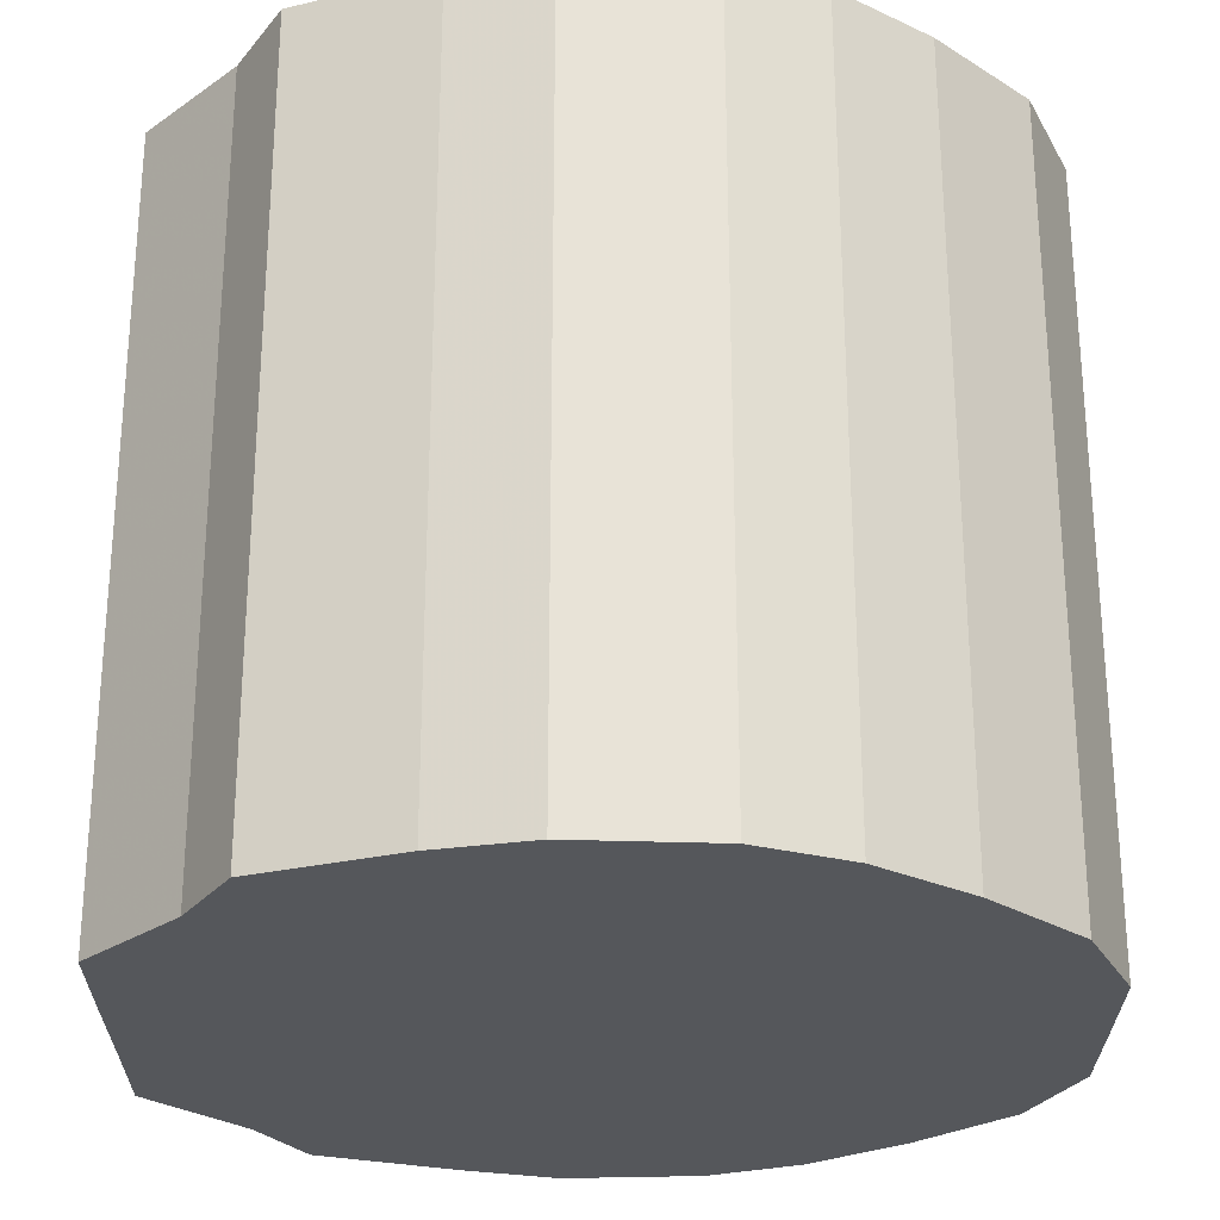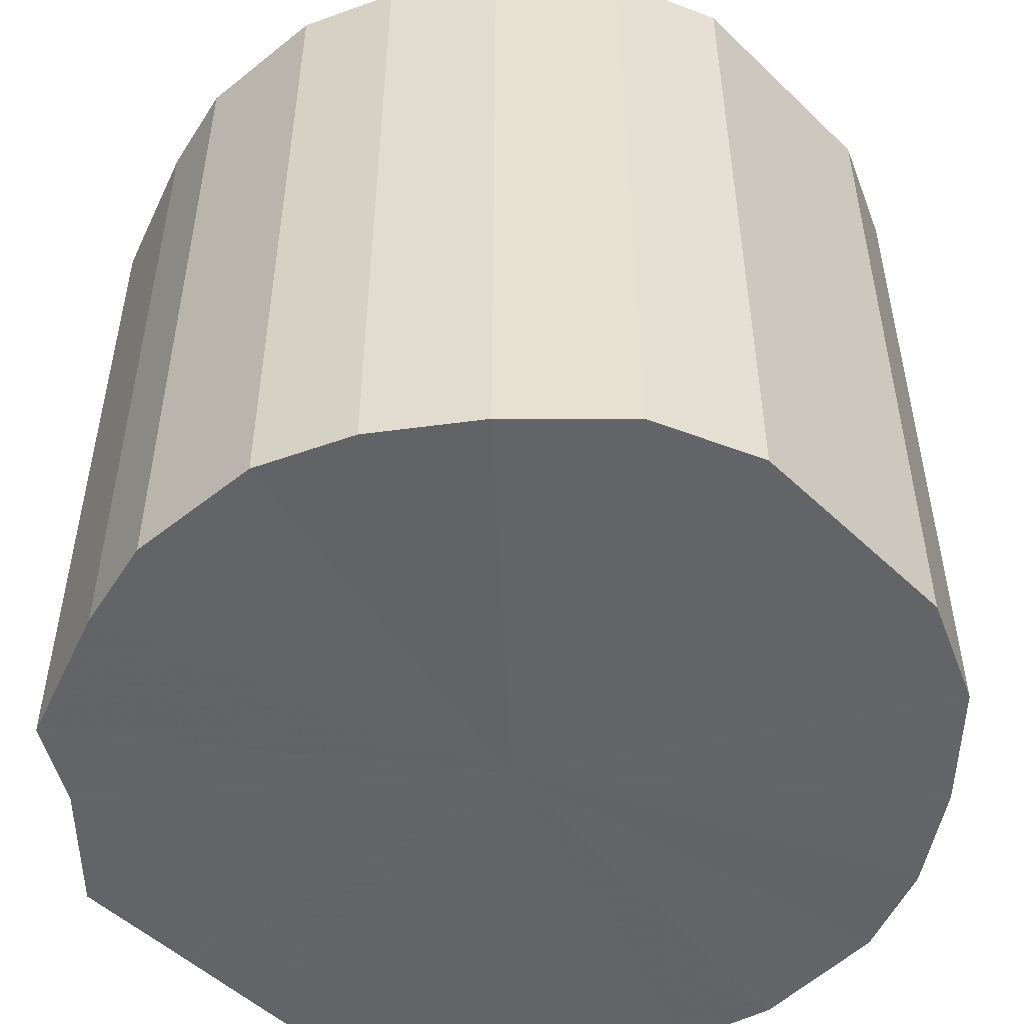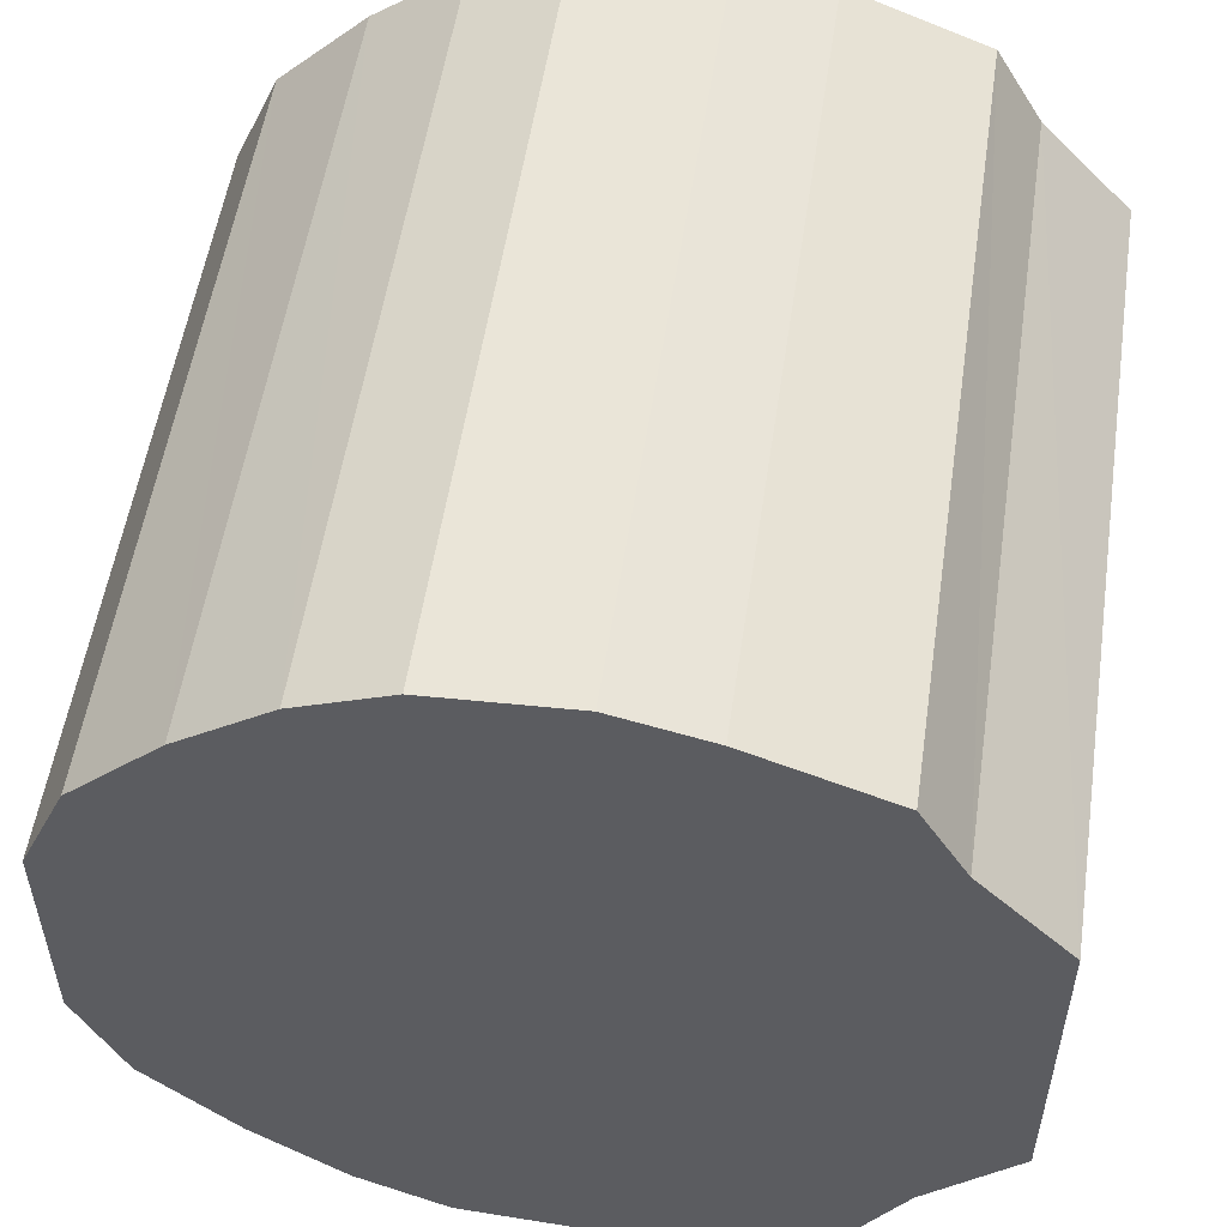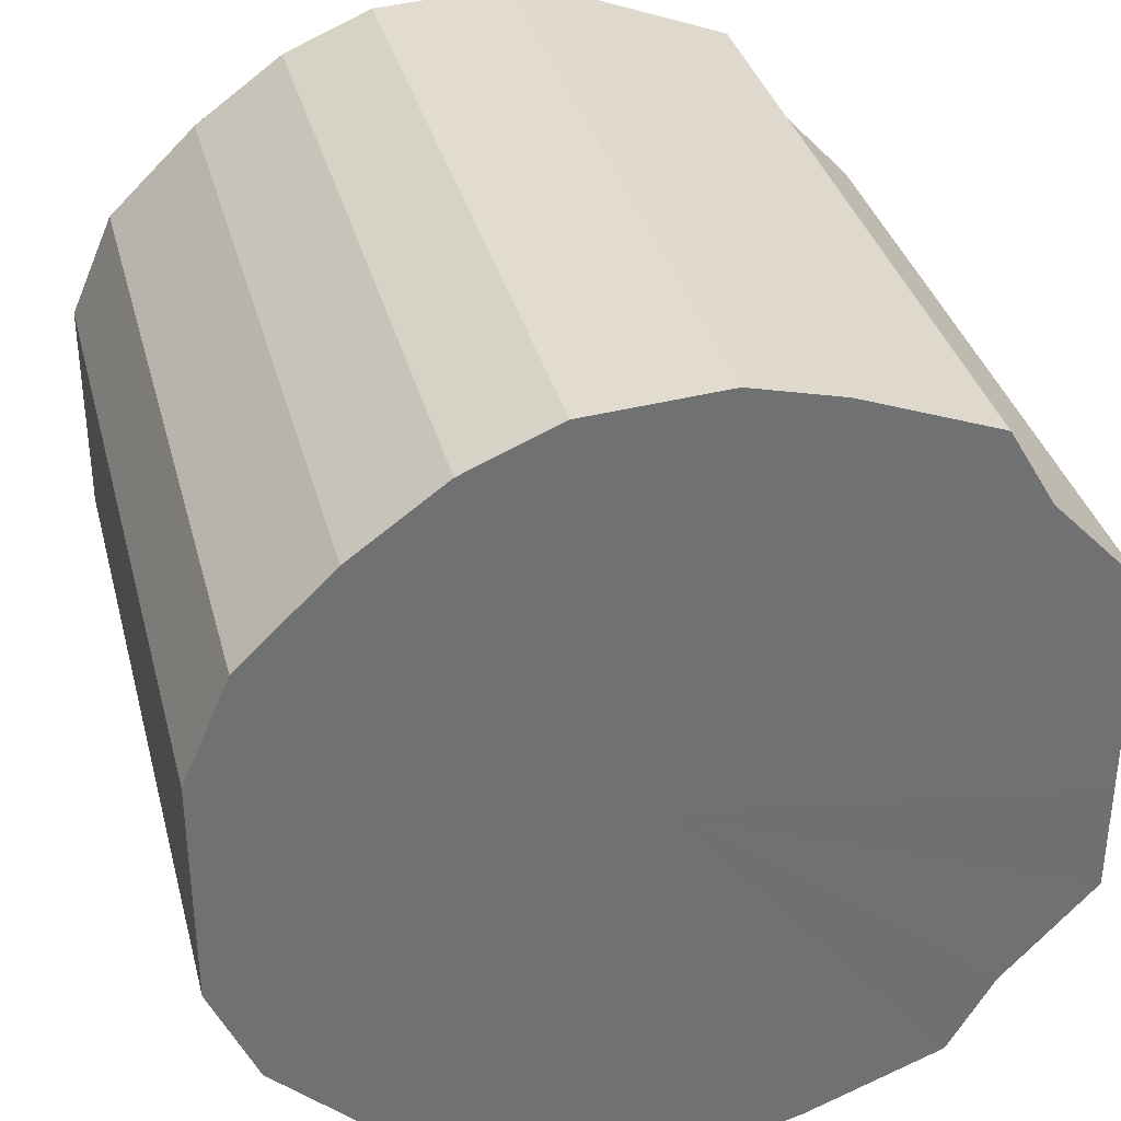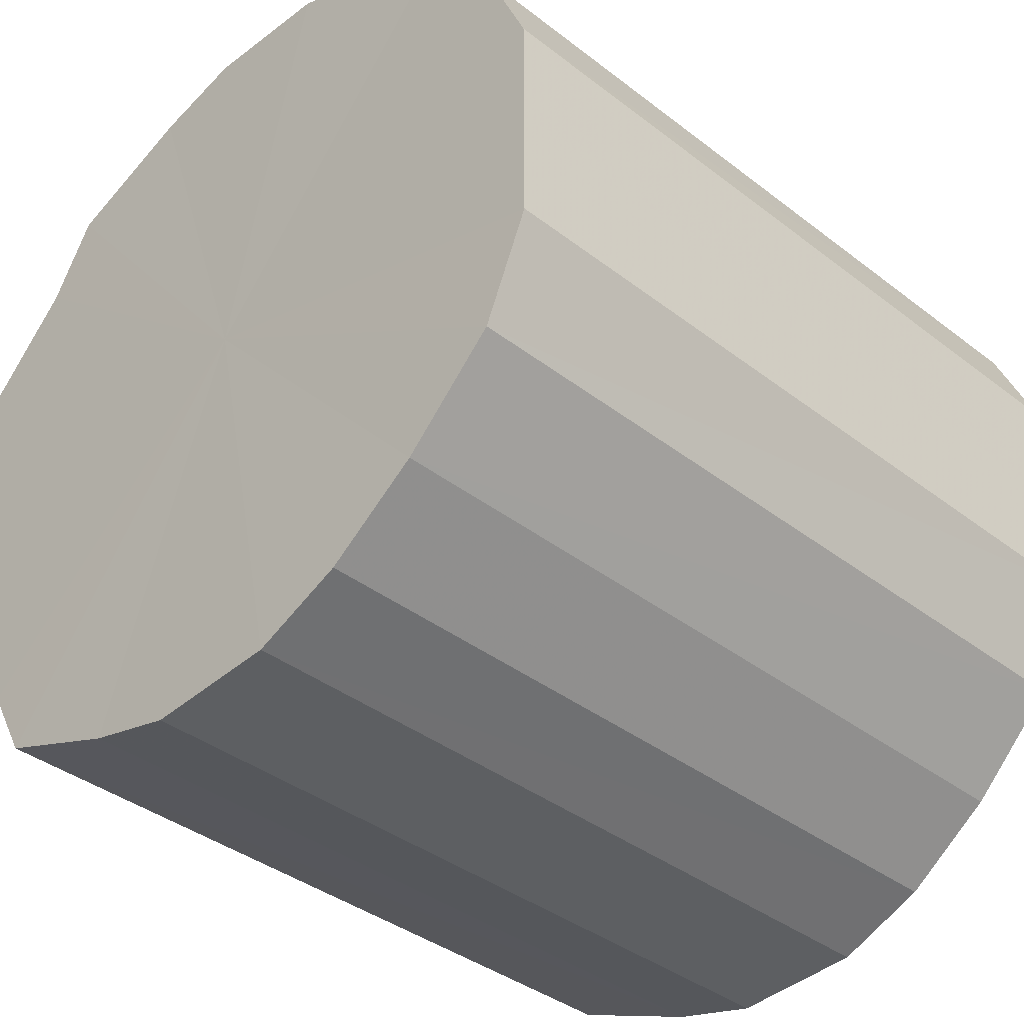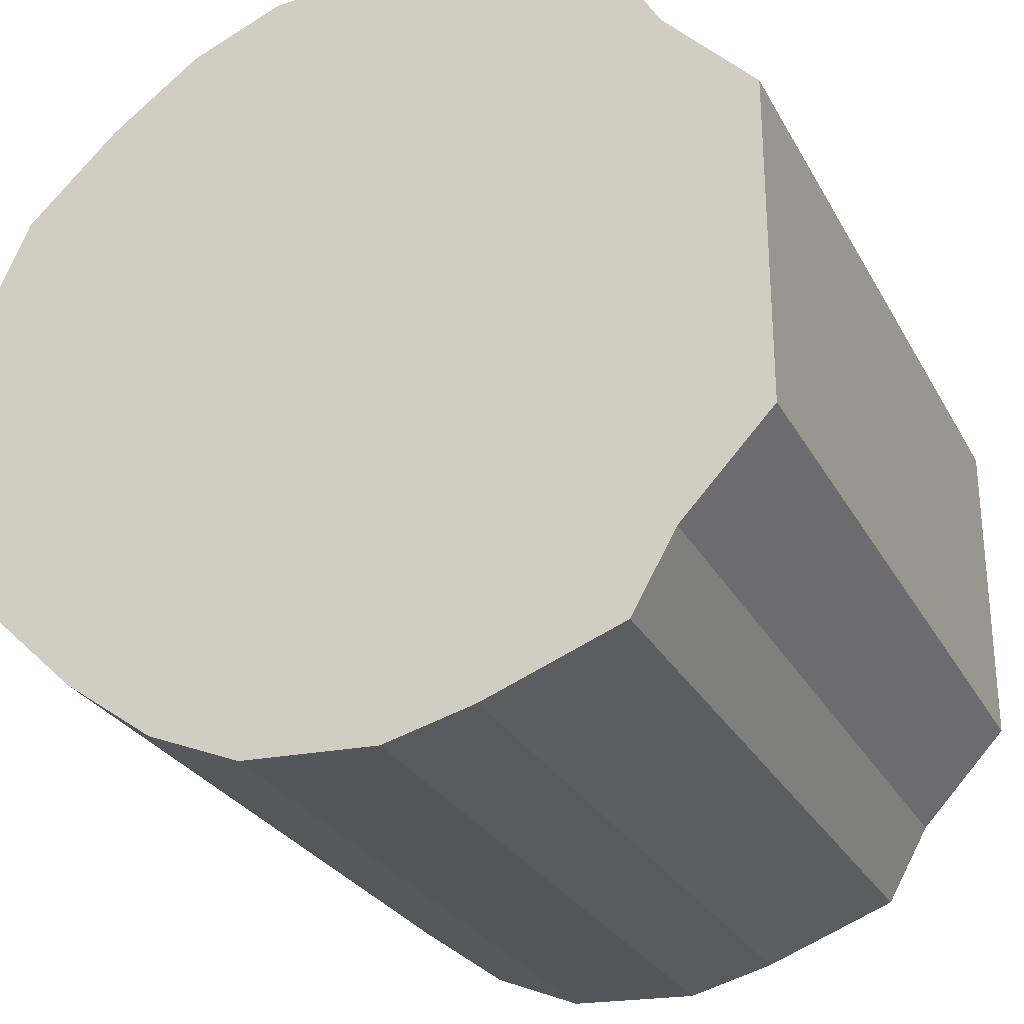
<metadata>
{"format":"obj","ext":"obj","renderer":"f3d","projection":"perspective","resolution":1024,"background":"white","views":[{"elev":-26.6,"azim":179.8,"up":"+Y"},{"elev":-51.2,"azim":-135.9,"up":"+Y"},{"elev":53.8,"azim":8.4,"up":"+Z"},{"elev":35.1,"azim":-14.3,"up":"+Z"},{"elev":-38.0,"azim":-134.5,"up":"+Z"},{"elev":-27.6,"azim":23.4,"up":"+Z"}]}
</metadata>
<code>
o 9047
v 2250 1882 24.23
v 2250 1882 24.2
v 2250 1882 24.23
v 2250 1882 24.18
v 2250 1882 24.2
v 2250 1882 24.25
v 2250 1882 24.25
v 2250 1882 24.16
v 2250 1882 24.18
v 2250 1882 24.28
v 2250 1882 24.28
v 2250 1882 24.15
v 2250 1882 24.16
v 2250 1882 24.3
v 2250 1882 24.3
v 2250 1882 24.14
v 2250 1882 24.15
v 2250 1882 24.31
v 2250 1882 24.31
v 2250 1882 24.14
v 2250 1882 24.14
v 2250 1882 24.32
v 2250 1882 24.32
v 2250 1882 24.14
v 2250 1882 24.14
v 2250 1882 24.32
v 2250 1882 24.32
v 2250 1882 24.15
v 2250 1882 24.14
v 2250 1882 24.32
v 2250 1882 24.32
v 2250 1882 24.17
v 2250 1882 24.15
v 2250 1882 24.3
v 2250 1882 24.3
v 2250 1882 24.19
v 2250 1882 24.17
v 2250 1882 24.29
v 2250 1882 24.29
v 2250 1882 24.22
v 2250 1882 24.19
v 2250 1882 24.27
v 2250 1882 24.27
v 2250 1882 24.24
v 2250 1882 24.22
v 2250 1882 24.24
v 2250 1882 24.23
v 2250 1882 24.2
v 2250 1882 24.2
v 2250 1882 24.18
v 2250 1882 24.18
v 2250 1882 24.25
v 2250 1882 24.23
v 2250 1882 24.28
v 2250 1882 24.25
v 2250 1882 24.16
v 2250 1882 24.16
v 2250 1882 24.3
v 2250 1882 24.28
v 2250 1882 24.31
v 2250 1882 24.3
v 2250 1882 24.15
v 2250 1882 24.15
v 2250 1882 24.32
v 2250 1882 24.31
v 2250 1882 24.32
v 2250 1882 24.32
v 2250 1882 24.14
v 2250 1882 24.14
v 2250 1882 24.32
v 2250 1882 24.32
v 2250 1882 24.3
v 2250 1882 24.32
v 2250 1882 24.14
v 2250 1882 24.14
v 2250 1882 24.29
v 2250 1882 24.3
v 2250 1882 24.27
v 2250 1882 24.29
v 2250 1882 24.14
v 2250 1882 24.14
v 2250 1882 24.24
v 2250 1882 24.27
v 2250 1882 24.22
v 2250 1882 24.24
v 2250 1882 24.15
v 2250 1882 24.15
v 2250 1882 24.19
v 2250 1882 24.22
v 2250 1882 24.17
v 2250 1882 24.19
v 2250 1882 24.17
v 2250 1882 24.23
v 2250 1882 24.2
v 2250 1882 24.23
v 2250 1882 24.18
v 2250 1882 24.25
v 2250 1882 24.16
v 2250 1882 24.28
v 2250 1882 24.15
v 2250 1882 24.3
v 2250 1882 24.14
v 2250 1882 24.31
v 2250 1882 24.14
v 2250 1882 24.32
v 2250 1882 24.14
v 2250 1882 24.32
v 2250 1882 24.15
v 2250 1882 24.32
v 2250 1882 24.17
v 2250 1882 24.3
v 2250 1882 24.19
v 2250 1882 24.29
v 2250 1882 24.22
v 2250 1882 24.27
v 2250 1882 24.24
v 2250 1882 24.23
v 2250 1882 24.23
v 2250 1882 24.2
v 2250 1882 24.25
v 2250 1882 24.18
v 2250 1882 24.28
v 2250 1882 24.16
v 2250 1882 24.3
v 2250 1882 24.15
v 2250 1882 24.31
v 2250 1882 24.14
v 2250 1882 24.32
v 2250 1882 24.14
v 2250 1882 24.32
v 2250 1882 24.14
v 2250 1882 24.32
v 2250 1882 24.15
v 2250 1882 24.3
v 2250 1882 24.17
v 2250 1882 24.29
v 2250 1882 24.19
v 2250 1882 24.27
v 2250 1882 24.22
v 2250 1882 24.24
f 1 2 3
f 2 4 5
f 6 1 7
f 4 8 9
f 10 6 11
f 8 12 13
f 14 10 15
f 12 16 17
f 18 14 19
f 16 20 21
f 22 18 23
f 20 24 25
f 26 22 27
f 24 28 29
f 30 26 31
f 28 32 33
f 34 30 35
f 32 36 37
f 38 34 39
f 36 40 41
f 42 38 43
f 40 44 45
f 44 42 46
f 47 48 49
f 49 50 51
f 52 53 47
f 54 55 52
f 51 56 57
f 58 59 54
f 60 61 58
f 57 62 63
f 64 65 60
f 66 67 64
f 63 68 69
f 70 71 66
f 72 73 70
f 69 74 75
f 76 77 72
f 78 79 76
f 75 80 81
f 82 83 78
f 84 85 82
f 81 86 87
f 88 89 84
f 90 91 88
f 87 92 90
f 93 94 95
f 93 96 94
f 93 95 97
f 93 98 96
f 93 97 99
f 93 100 98
f 93 99 101
f 93 102 100
f 93 101 103
f 93 104 102
f 93 103 105
f 93 106 104
f 93 105 107
f 93 108 106
f 93 107 109
f 93 110 108
f 93 109 111
f 93 112 110
f 93 111 113
f 93 114 112
f 93 113 115
f 93 116 114
f 93 115 116
f 117 118 119
f 117 120 118
f 117 119 121
f 117 122 120
f 117 121 123
f 117 124 122
f 117 123 125
f 117 126 124
f 117 125 127
f 117 128 126
f 117 127 129
f 117 130 128
f 117 129 131
f 117 132 130
f 117 131 133
f 117 134 132
f 117 133 135
f 117 136 134
f 117 135 137
f 117 138 136
f 117 137 139
f 117 140 138
f 117 139 140

</code>
